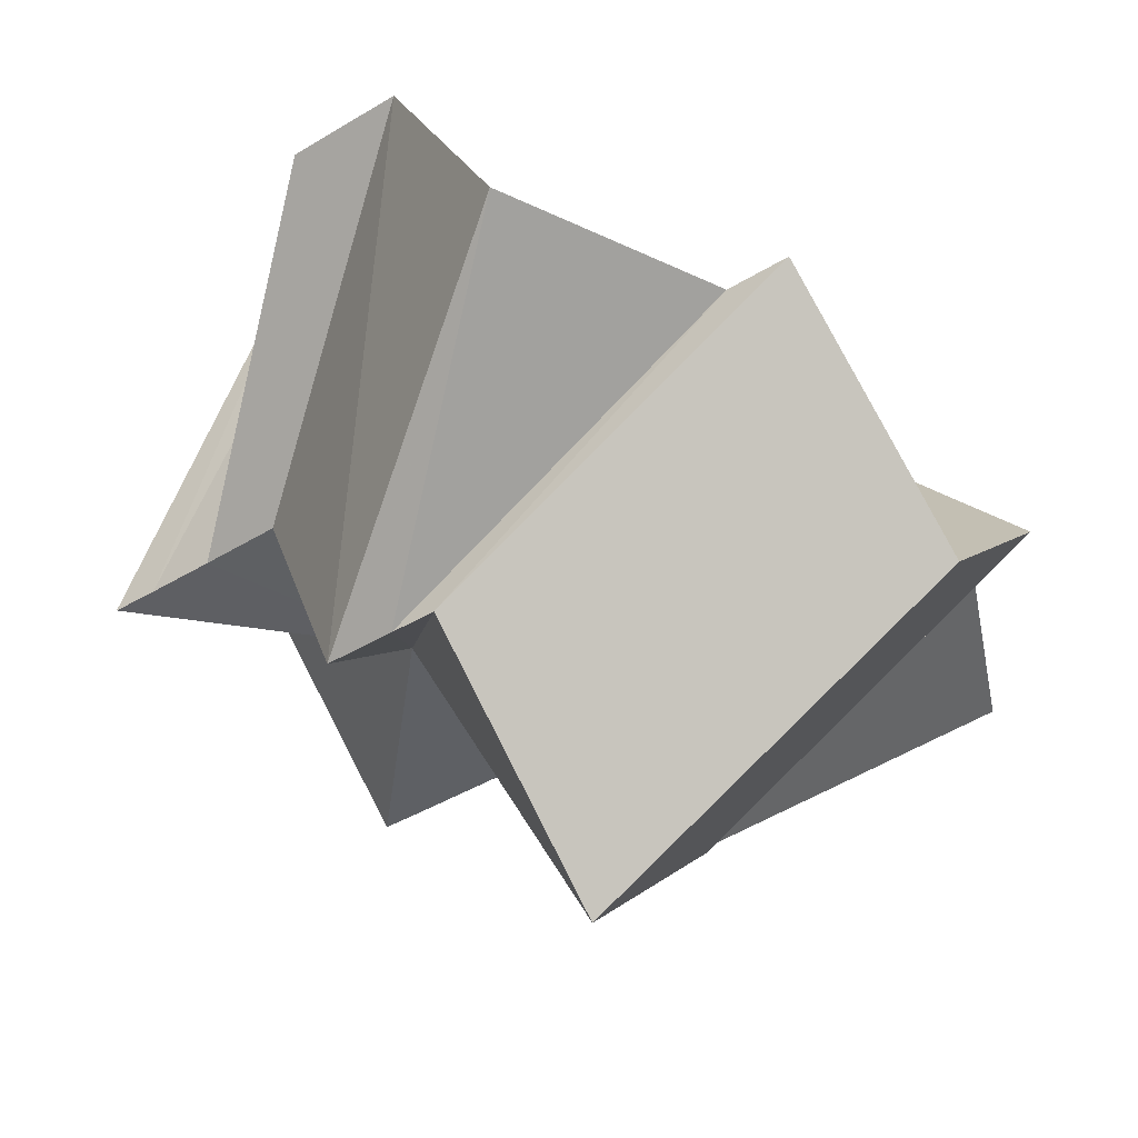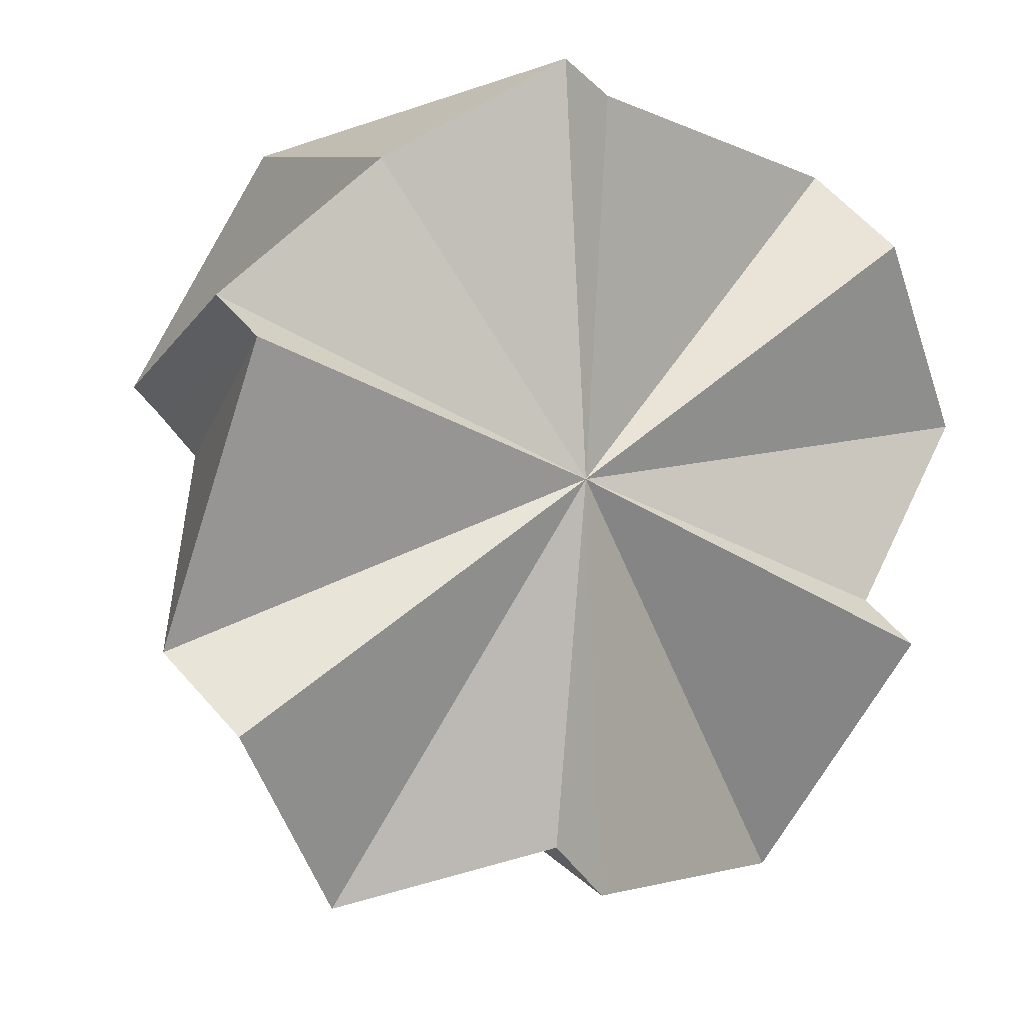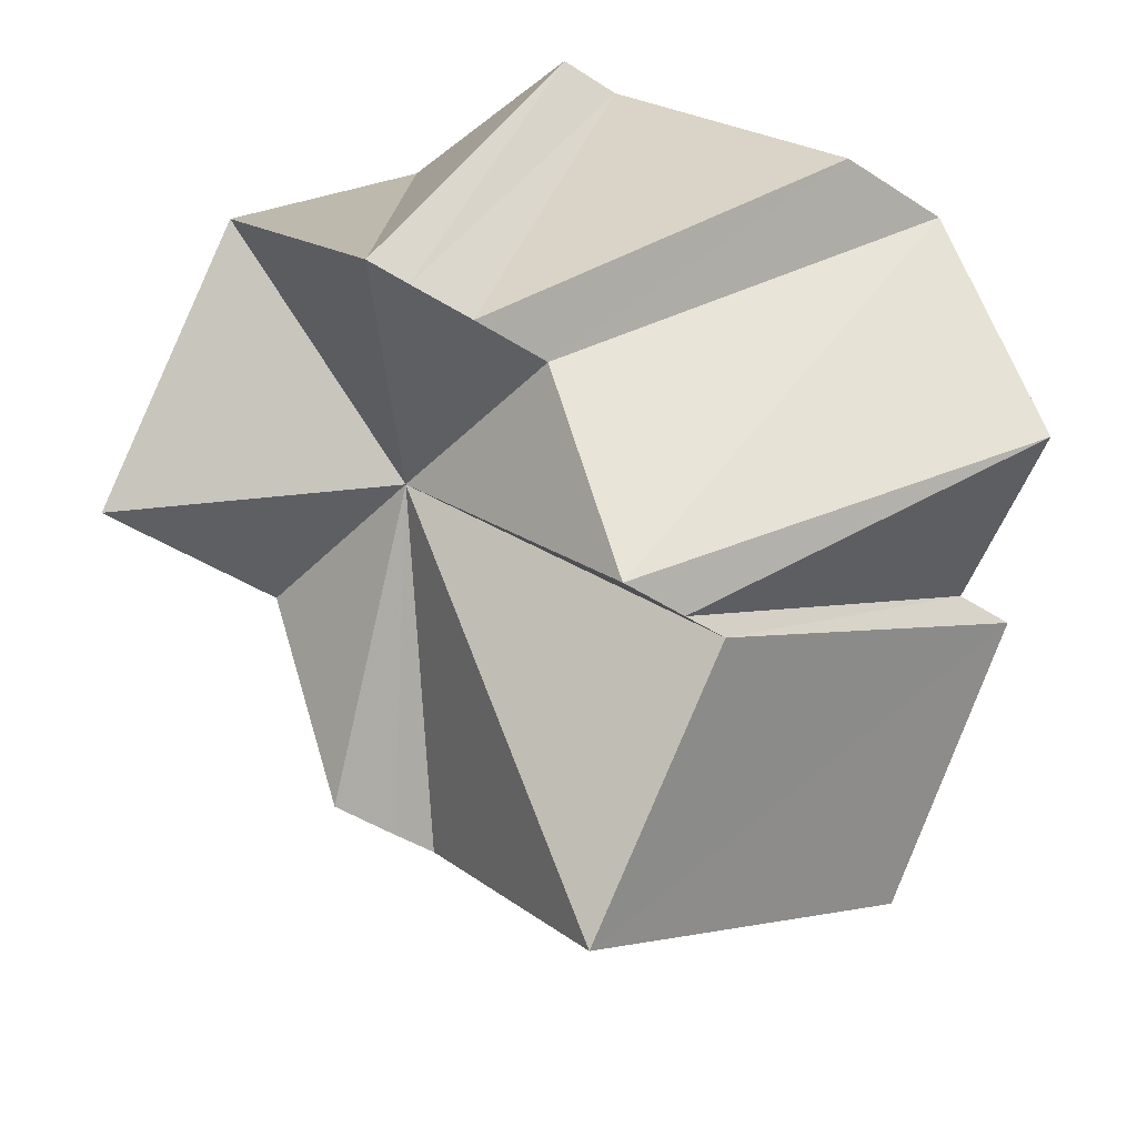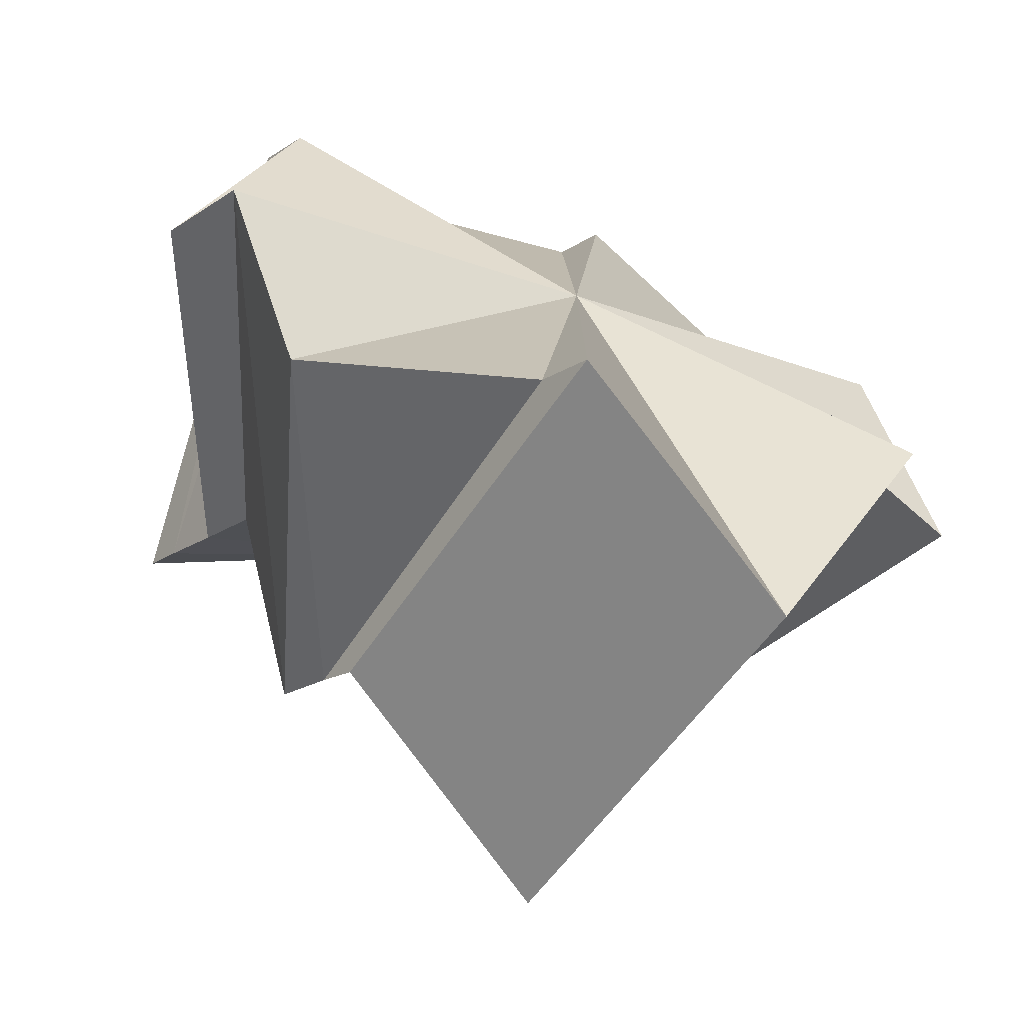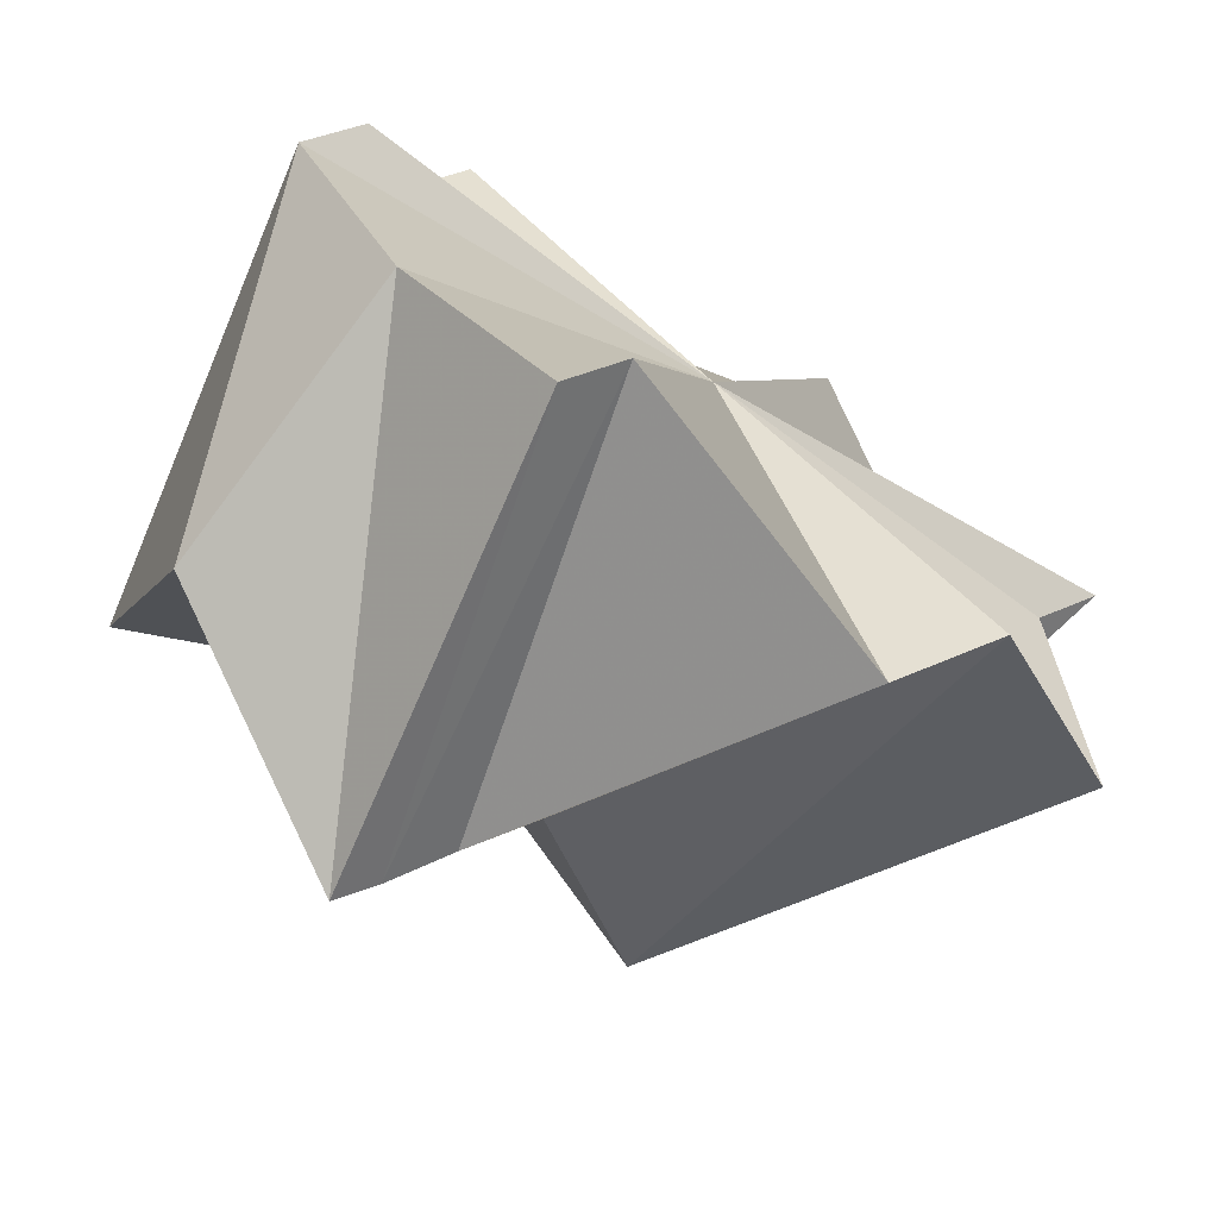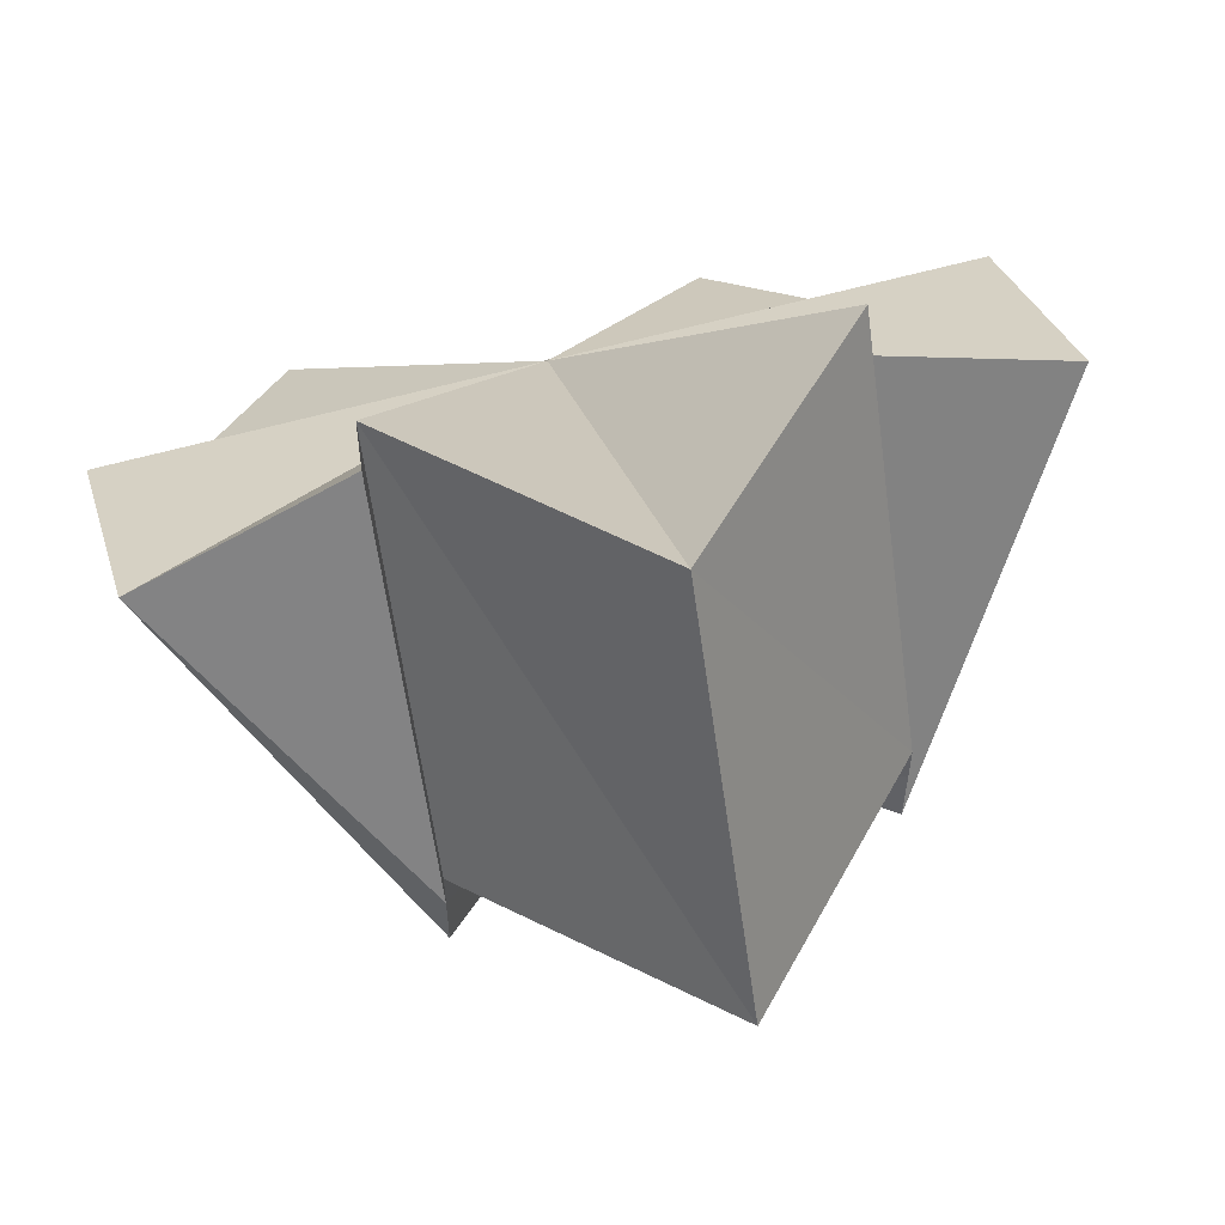
<metadata>
{"format":"obj","ext":"obj","renderer":"f3d","projection":"perspective","resolution":1024,"background":"white","views":[{"elev":-42.7,"azim":-54.1,"up":"+Y"},{"elev":60.7,"azim":-40.4,"up":"+Y"},{"elev":-40.3,"azim":-129.0,"up":"+Y"},{"elev":-18.6,"azim":-37.6,"up":"+Y"},{"elev":37.6,"azim":-121.6,"up":"+Y"},{"elev":58.9,"azim":-16.2,"up":"+Z"}]}
</metadata>
<code>
o 31697
v 2173 1875 14.04
v 2173 1875 14.04
v 2173 1875 14.02
v 2173 1875 14.03
v 2173 1875 14.04
v 2173 1875 14.04
v 2173 1875 14.04
v 2173 1875 14.03
v 2173 1875 14.04
v 2173 1875 14.04
v 2173 1875 14.04
v 2173 1875 14.02
v 2173 1875 14.02
v 2173 1875 14.04
v 2173 1875 14.02
v 2173 1875 14.02
v 2173 1875 14.04
v 2173 1875 14.02
v 2173 1875 14.02
v 2173 1875 14.02
v 2173 1875 14.02
v 2173 1875 14.01
v 2173 1875 14.03
v 2173 1875 14.02
v 2173 1875 14.02
v 2173 1875 14.01
v 2173 1875 14.02
v 2173 1875 14.02
v 2173 1875 14.02
v 2173 1875 14.02
v 2173 1875 14.02
v 2173 1875 14.01
v 2173 1875 14.02
v 2173 1875 14.03
v 2173 1875 14.01
v 2173 1875 14.03
v 2173 1875 14.02
v 2173 1875 14.02
v 2173 1875 14.01
v 2173 1875 14.03
v 2173 1875 14.02
v 2173 1875 14.01
v 2173 1875 14.02
v 2173 1875 14.01
v 2173 1875 14
v 2173 1875 14.01
v 2173 1875 14
v 2173 1875 14.01
v 2173 1875 14
v 2173 1875 14
v 2173 1875 14.01
v 2173 1875 14
v 2173 1875 14
v 2173 1875 14.01
v 2173 1875 14.01
v 2173 1875 14.01
v 2173 1875 14.01
v 2173 1875 14.02
v 2173 1875 14.02
v 2173 1875 14.03
v 2173 1875 14.03
v 2173 1875 14.02
v 2173 1875 14.02
v 2173 1875 14.03
v 2173 1875 14.04
v 2173 1875 14.02
v 2173 1875 14.01
v 2173 1875 14.01
v 2173 1875 14
v 2173 1875 14.01
v 2173 1875 14.02
v 2173 1875 14.01
v 2173 1875 14.01
v 2173 1875 14
v 2173 1875 14
v 2173 1875 14.01
v 2173 1875 14
v 2173 1875 14.02
v 2173 1875 14.01
v 2173 1875 14.03
v 2173 1875 14.04
v 2173 1875 14.02
v 2173 1875 14.04
v 2173 1875 14.04
v 2173 1875 14.02
v 2173 1875 14.02
v 2173 1875 14.04
v 2173 1875 14.03
v 2173 1875 14.03
v 2173 1875 14.03
v 2173 1875 14.02
v 2173 1875 14.02
v 2173 1875 14.01
v 2173 1875 14.01
v 2173 1875 14.01
v 2173 1875 14.02
v 2173 1875 14.02
v 2173 1875 14.03
v 2173 1875 14.03
v 2173 1875 14.04
f 1 2 3
f 2 4 5
f 6 4 7
f 7 8 9
f 10 8 11
f 10 12 13
f 14 15 12
f 10 14 16
f 17 5 18
f 17 18 19
f 5 20 21
f 19 21 22
f 23 24 20
f 25 19 26
f 27 28 22
f 29 30 26
f 30 31 32
f 33 27 32
f 34 33 35
f 36 34 35
f 35 37 32
f 38 36 39
f 40 35 39
f 39 35 32
f 41 38 42
f 43 39 42
f 42 39 32
f 44 41 45
f 46 44 47
f 48 46 49
f 50 51 32
f 52 50 32
f 53 52 32
f 54 53 32
f 55 54 32
f 56 57 32
f 58 57 56
f 59 56 32
f 60 56 59
f 61 62 56
f 62 63 57
f 64 61 59
f 65 64 66
f 63 67 68
f 67 69 70
f 71 70 72
f 73 74 75
f 76 77 74
f 78 79 77
f 80 81 82
f 83 84 85
f 84 86 85
f 87 88 89
f 89 88 90
f 90 88 91
f 91 88 92
f 92 88 93
f 93 88 94
f 94 88 95
f 95 88 96
f 96 88 97
f 97 88 98
f 98 88 99
f 99 88 100

</code>
